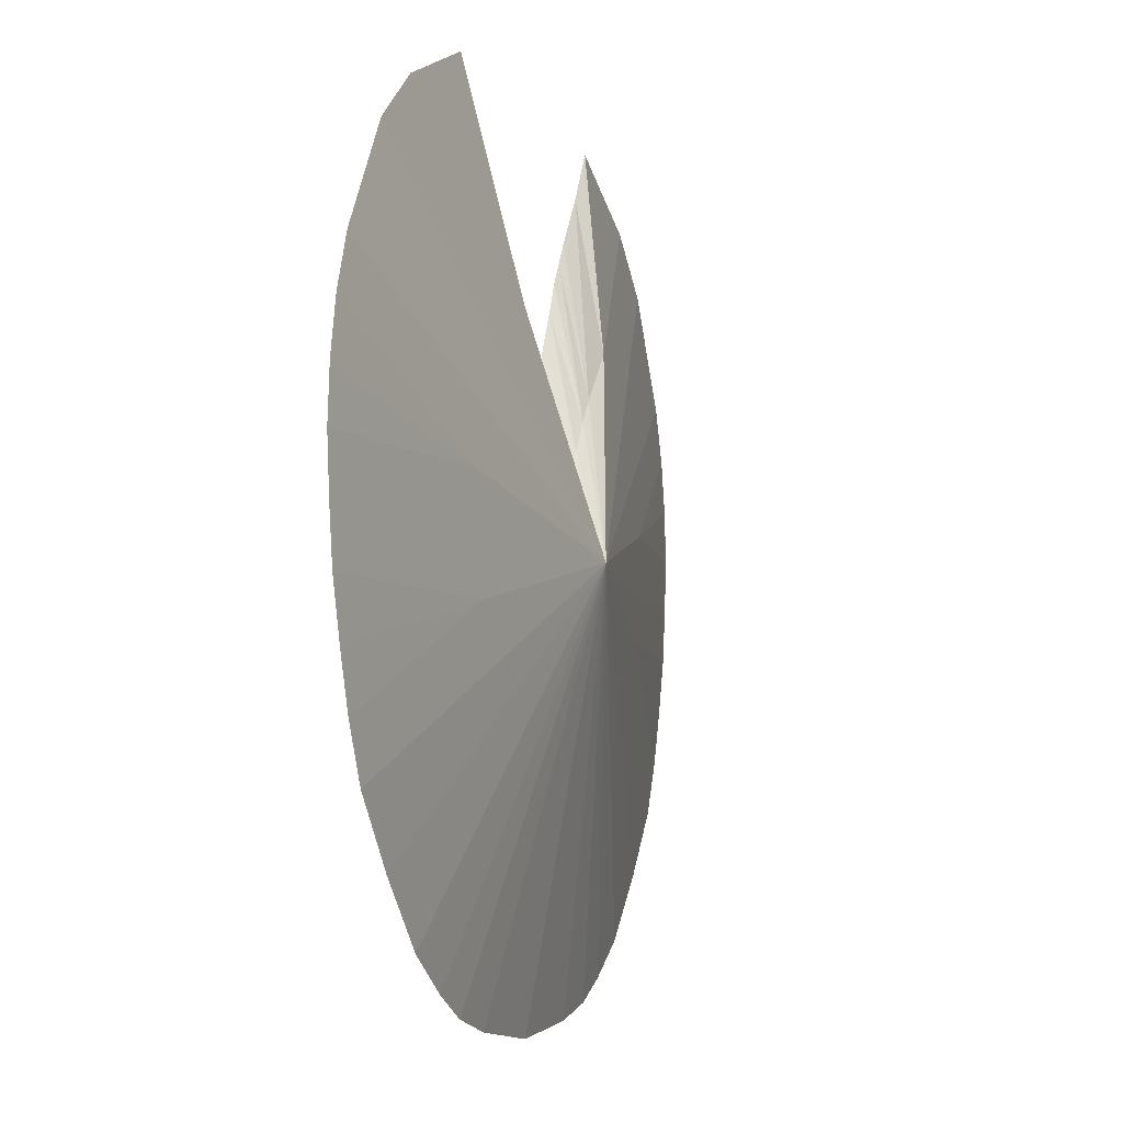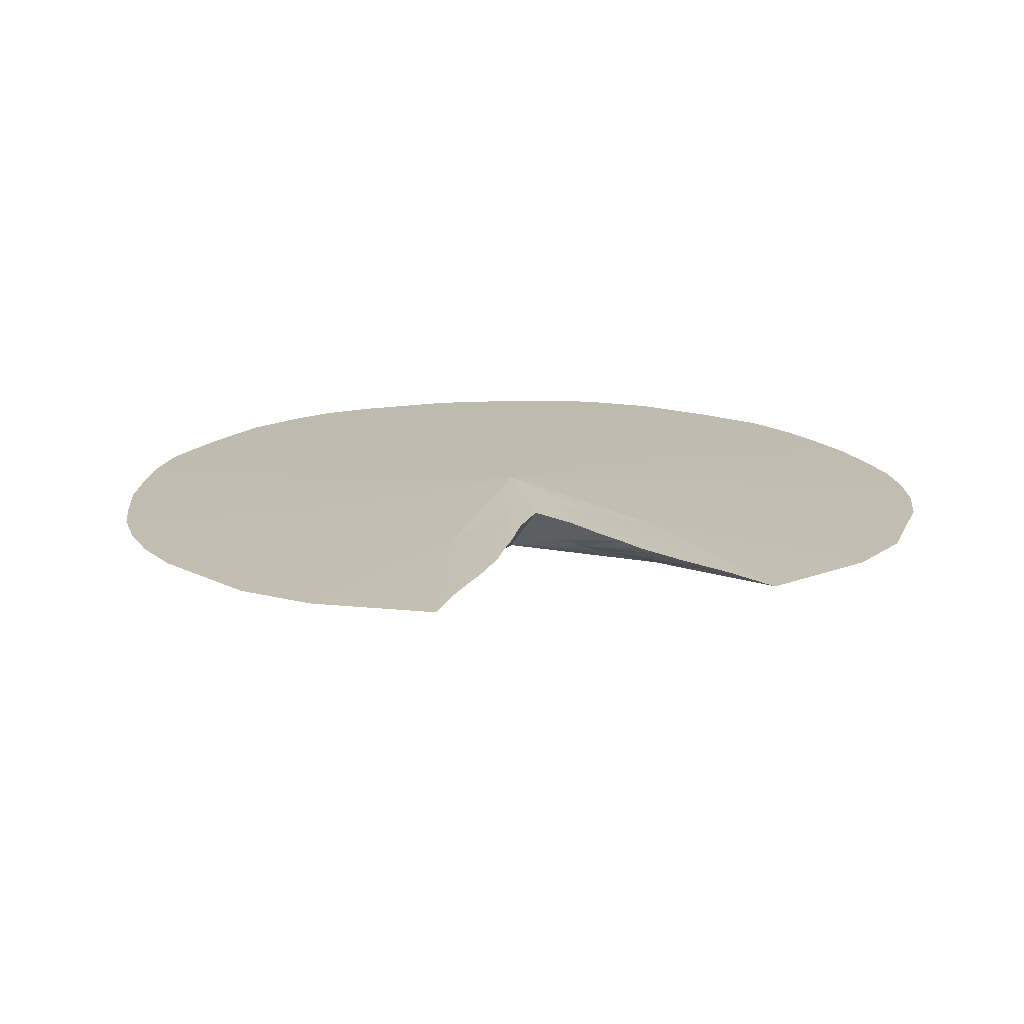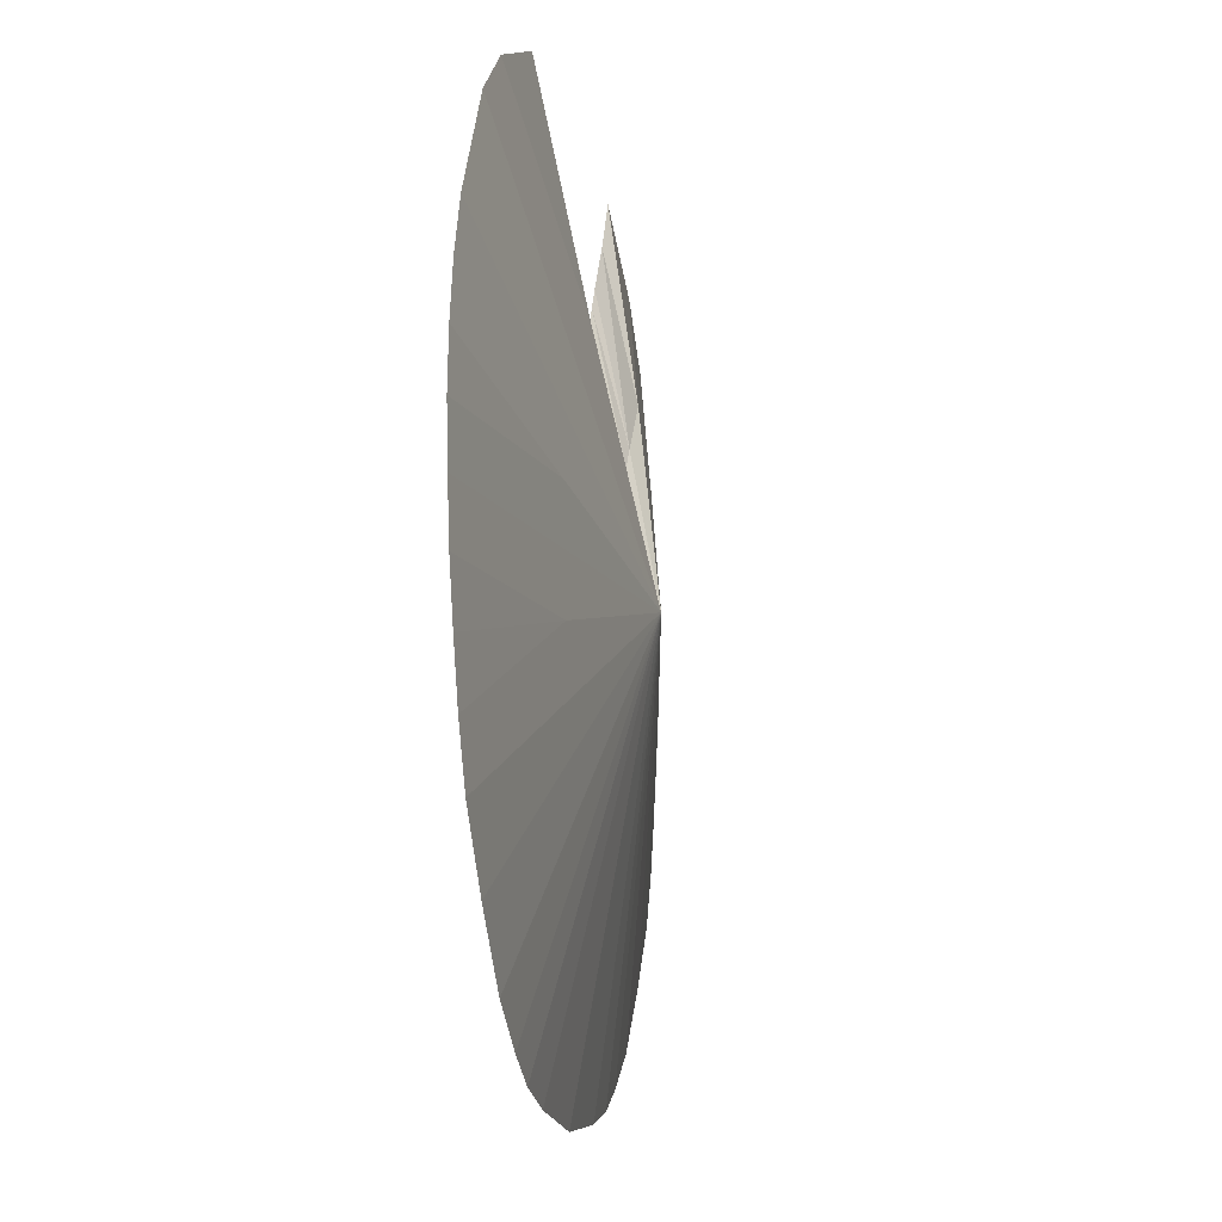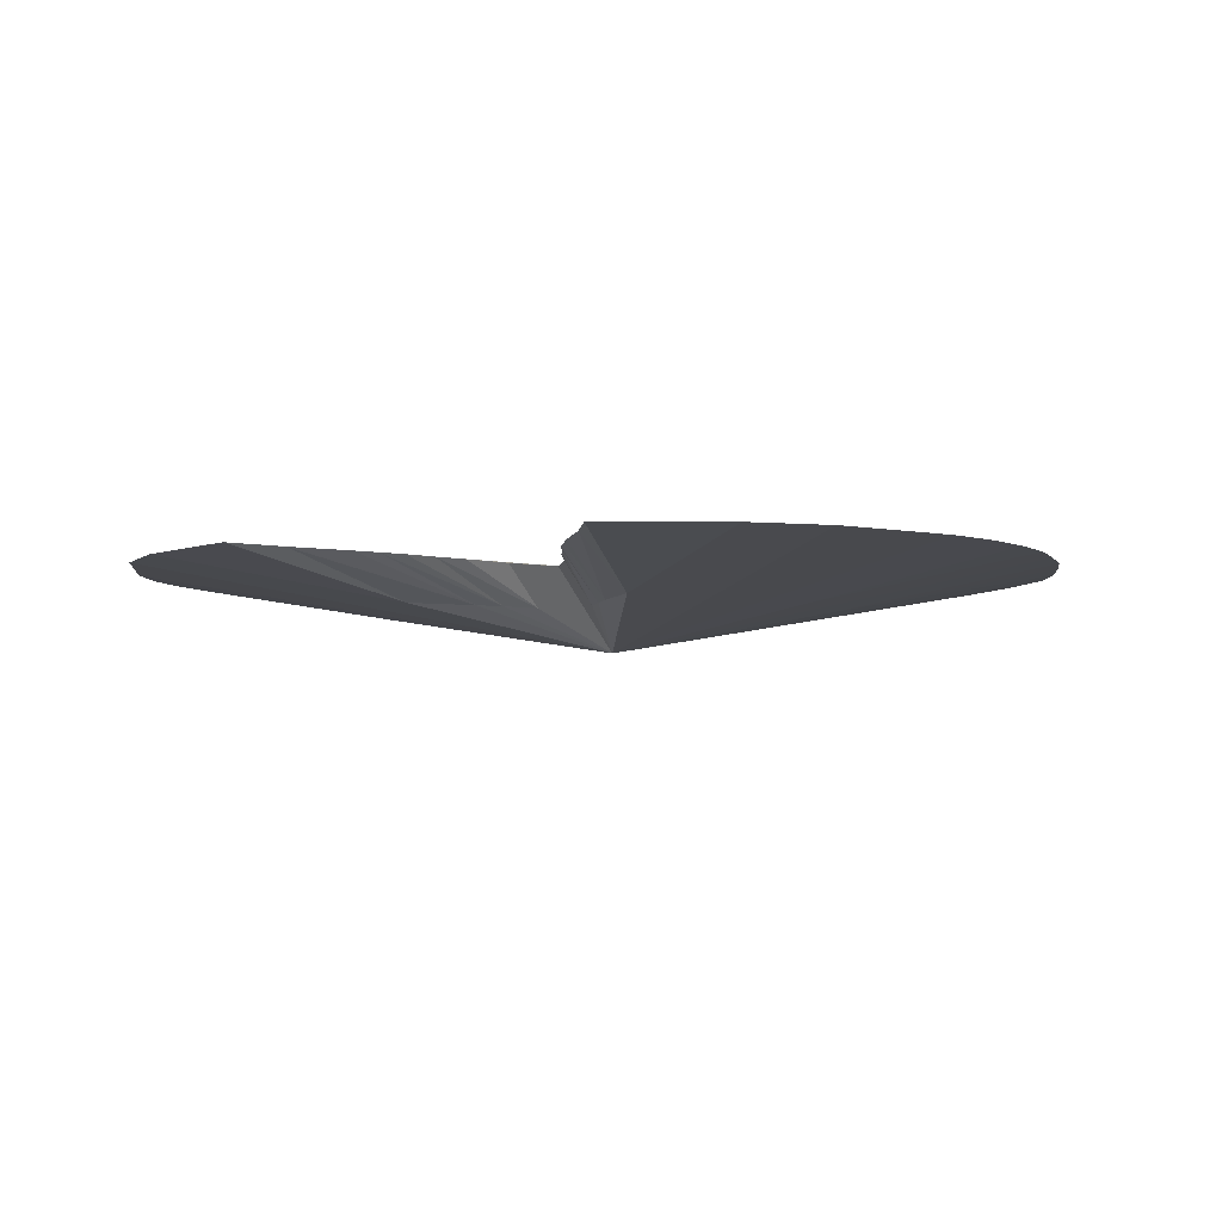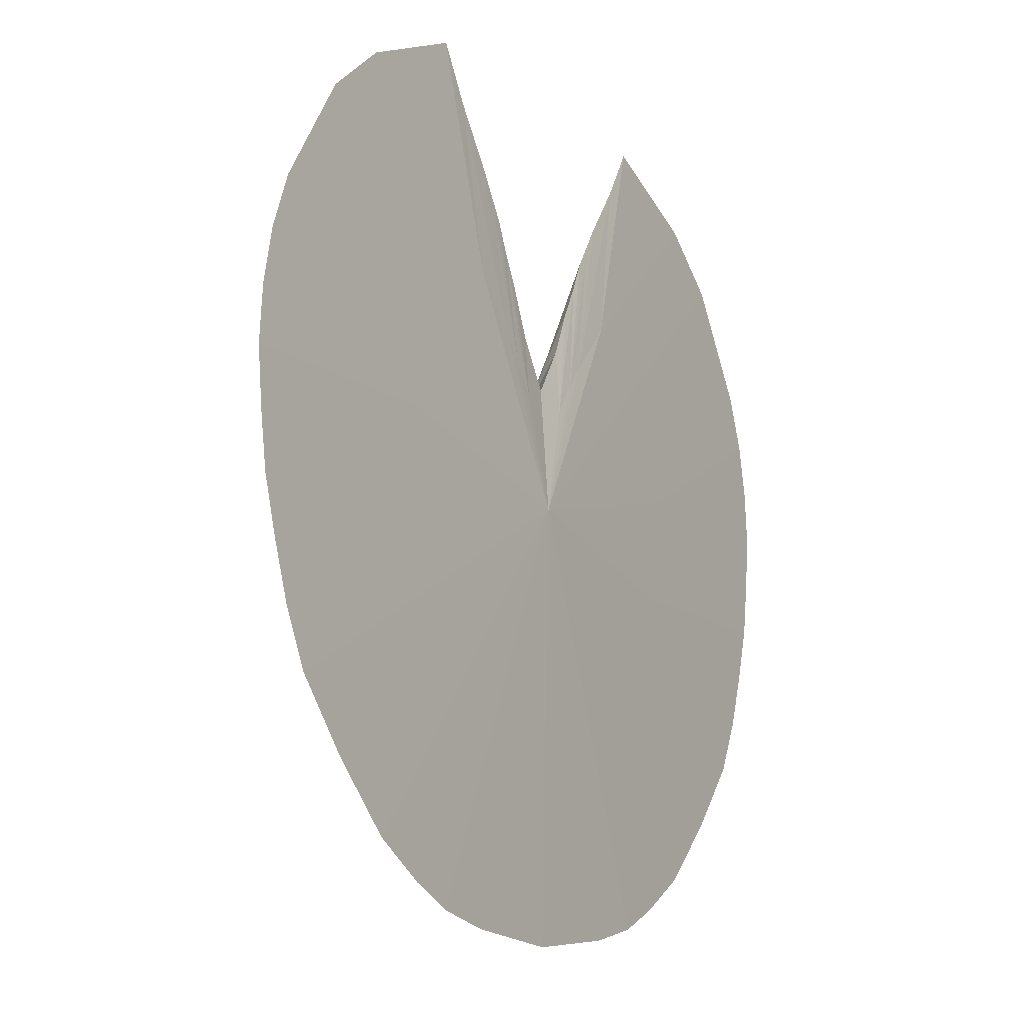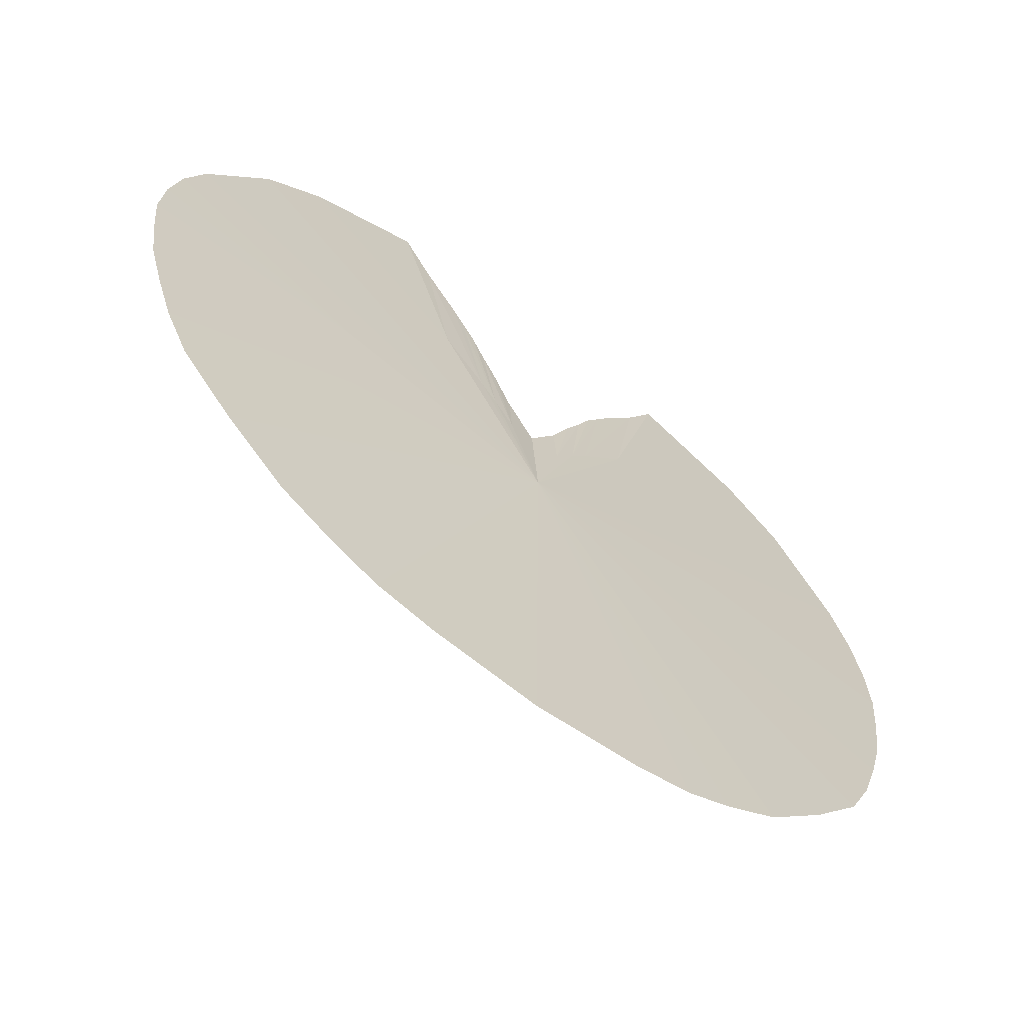
<metadata>
{"format":"obj","ext":"obj","renderer":"f3d","projection":"perspective","resolution":1024,"background":"white","views":[{"elev":-6.9,"azim":-71.5,"up":"+Z"},{"elev":16.6,"azim":-13.0,"up":"+Y"},{"elev":-13.0,"azim":-79.9,"up":"+Z"},{"elev":-4.8,"azim":24.9,"up":"+Y"},{"elev":-13.2,"azim":122.0,"up":"+Z"},{"elev":-64.3,"azim":142.6,"up":"+Z"}]}
</metadata>
<code>
o Cube
v 0 0.04623 0.01903
v 0.6202 0.02666 -0.7772
v 0.4053 0.02666 1.019
v -0.4053 0.02666 1.019
v -0.6202 0.02666 -0.7772
v 0 0.02666 -0.9671
v -1.043 0.02666 0.01903
v 0 0.02666 0.3044
v 1.043 0.02666 0.01903
v 0.8895 0.02666 -0.481
v 0.9743 0.02666 0.519
v 0.1835 0.02666 0.6672
v -0.1835 0.02666 0.6672
v -0.9743 0.02666 0.519
v 0 -0.1505 0.01903
v -0.8895 0.02666 -0.481
v 0.3853 0.02666 -0.9089
v -0.3853 0.02666 -0.9089
v -0.25 0.02666 -0.9407
v -0.4906 0.02666 -0.8586
v 0.4906 0.02666 -0.8586
v 0.25 0.02666 -0.9407
v -0.9904 0.02666 -0.231
v -0.8199 0.02666 0.769
v -0.1147 0.02666 0.5231
v 0.2487 0.02666 0.7728
v 1.046 0.02666 0.269
v 0.765 0.02666 -0.6315
v 0.9904 0.02666 -0.231
v 0.8199 0.02666 0.769
v 0.1147 0.02666 0.5231
v -0.2487 0.02666 0.7728
v -1.046 0.02666 0.269
v -0.765 0.02666 -0.6315
v -0.2657 0.03644 0.519
v -0.3176 0.02666 -0.9248
v -0.125 0.02666 -0.9539
v -0.5554 0.02666 -0.8179
v -0.438 0.02666 -0.8837
v 0.438 0.02666 -0.8837
v 0.5554 0.02666 -0.8179
v 0.125 0.02666 -0.9539
v 0.3176 0.02666 -0.9248
v -0.9488 0.02666 -0.356
v -1.026 0.02666 -0.106
v -0.8971 0.02666 0.644
v -0.6756 0.02666 0.894
v -0.1514 0.02666 0.5951
v -0.06758 0.02666 0.4137
v 0.2163 0.02666 0.72
v 0.3341 0.02666 0.8959
v 1.021 0.02666 0.394
v 1.055 0.02666 0.144
v 0.8273 0.02666 -0.5562
v 0.6926 0.02666 -0.7043
v 1.026 0.02666 -0.106
v 0.9488 0.02666 -0.356
v 0.6756 0.02666 0.894
v 0.8971 0.02666 0.644
v 0.06758 0.02666 0.4137
v 0.1514 0.02666 0.5951
v -0.3341 0.02666 0.8959
v -0.2163 0.02666 0.72
v -1.055 0.02666 0.144
v -1.021 0.02666 0.394
v -0.6926 0.02666 -0.7043
v -0.8273 0.02666 -0.5562
v -0.3825 -0.06193 -0.3062
v 0.3101 0.03644 -0.3791
v 0.2657 0.03644 0.519
v -0.3101 0.03644 -0.3791
v 0 0.03644 -0.474
v 0.1926 0.03644 -0.4449
v -0.1926 0.03644 -0.4449
v -0.5216 0.03644 0.01903
v 0 0.03644 0.1617
v 0.5216 0.03644 0.01903
v 0.4448 0.03644 -0.231
v 0.4871 0.03644 0.269
v 0.1168 0.03644 0.3431
v -0.1168 0.03644 0.3431
v -0.4871 0.03644 0.269
v -0.4448 0.03644 -0.231
v -0.125 0.03644 -0.4609
v -0.2453 0.03644 -0.4198
v 0.2453 0.03644 -0.4198
v 0.125 0.03644 -0.4609
v -0.504 0.03644 -0.106
v -0.4099 0.03644 0.394
v -0.06758 0.03644 0.271
v 0.1578 0.03644 0.3959
v 0.5336 0.03644 0.144
v 0.3825 0.03644 -0.3062
v 0.504 0.03644 -0.106
v 0.4099 0.03644 0.394
v 0.06758 0.03644 0.271
v -0.1578 0.03644 0.3959
v -0.5336 0.03644 0.144
v -0.3825 0.03644 -0.3062
v -0.5216 -0.06193 0.01903
v 0 -0.06193 0.1617
v 0.5216 -0.06193 0.01903
v 0.4448 -0.06193 -0.231
v 0.4871 -0.06193 0.269
v 0.1168 -0.06193 0.3431
v -0.1168 -0.06193 0.3431
v -0.4871 -0.06193 0.269
v -0.4448 -0.06193 -0.231
v 0.3101 -0.06193 -0.3791
v 0.2657 -0.06193 0.519
v -0.2657 -0.06193 0.519
v -0.3101 -0.06193 -0.3791
v 0 -0.06193 -0.474
v 0.1926 -0.06193 -0.4449
v -0.1926 -0.06193 -0.4449
v -0.125 -0.06193 -0.4609
v -0.2453 -0.06193 -0.4198
v 0.2453 -0.06193 -0.4198
v 0.125 -0.06193 -0.4609
v -0.504 -0.06193 -0.106
v -0.4099 -0.06193 0.394
v -0.06758 -0.06193 0.271
v 0.1578 -0.06193 0.3959
v 0.5336 -0.06193 0.144
v 0.3825 -0.06193 -0.3062
v 0.504 -0.06193 -0.106
v 0.4099 -0.06193 0.394
v 0.06758 -0.06193 0.271
v -0.1578 -0.06193 0.3959
v -0.5336 -0.06193 0.144
f 34 99 66
f 33 98 64
f 32 97 62
f 31 96 60
f 30 95 58
f 29 94 56
f 28 93 54
f 27 92 52
f 26 91 50
f 25 90 48
f 24 89 46
f 23 88 44
f 22 119 42
f 21 118 40
f 20 117 38
f 19 116 36
f 1 84 74
f 1 72 84
f 6 113 37
f 1 85 71
f 1 74 85
f 18 115 39
f 1 86 73
f 1 69 86
f 2 109 41
f 1 87 72
f 1 73 87
f 17 114 43
f 15 120 108
f 15 100 120
f 7 75 45
f 15 121 107
f 15 111 121
f 4 35 47
f 15 122 106
f 15 101 122
f 8 76 49
f 15 123 105
f 15 110 123
f 3 70 51
f 15 124 104
f 15 102 124
f 9 77 53
f 15 125 103
f 15 109 125
f 2 69 55
f 15 126 102
f 15 103 126
f 10 78 57
f 15 127 110
f 15 104 127
f 11 79 59
f 15 128 101
f 15 105 128
f 12 80 61
f 15 129 111
f 15 106 129
f 13 81 63
f 15 130 100
f 15 107 130
f 14 82 65
f 15 68 112
f 15 108 68
f 16 83 67
f 67 99 34
f 67 83 99
f 83 1 99
f 68 67 34
f 68 108 67
f 108 16 67
f 112 66 5
f 112 68 66
f 68 34 66
f 65 98 33
f 65 82 98
f 82 1 98
f 130 65 33
f 130 107 65
f 107 14 65
f 100 64 7
f 100 130 64
f 130 33 64
f 63 97 32
f 63 81 97
f 81 1 97
f 129 63 32
f 129 106 63
f 106 13 63
f 111 62 4
f 111 129 62
f 129 32 62
f 61 96 31
f 61 80 96
f 80 1 96
f 128 61 31
f 128 105 61
f 105 12 61
f 101 60 8
f 101 128 60
f 128 31 60
f 59 95 30
f 59 79 95
f 79 1 95
f 127 59 30
f 127 104 59
f 104 11 59
f 110 58 3
f 110 127 58
f 127 30 58
f 57 94 29
f 57 78 94
f 78 1 94
f 126 57 29
f 126 103 57
f 103 10 57
f 102 56 9
f 102 126 56
f 126 29 56
f 55 93 28
f 55 69 93
f 69 1 93
f 125 55 28
f 125 109 55
f 109 2 55
f 103 54 10
f 103 125 54
f 125 28 54
f 53 92 27
f 53 77 92
f 77 1 92
f 124 53 27
f 124 102 53
f 102 9 53
f 104 52 11
f 104 124 52
f 124 27 52
f 51 91 26
f 51 70 91
f 70 1 91
f 123 51 26
f 123 110 51
f 110 3 51
f 105 50 12
f 105 123 50
f 123 26 50
f 49 90 25
f 49 76 90
f 76 1 90
f 122 49 25
f 122 101 49
f 101 8 49
f 106 48 13
f 106 122 48
f 122 25 48
f 47 89 24
f 47 35 89
f 35 1 89
f 121 47 24
f 121 111 47
f 111 4 47
f 107 46 14
f 107 121 46
f 121 24 46
f 45 88 23
f 45 75 88
f 75 1 88
f 120 45 23
f 120 100 45
f 100 7 45
f 108 44 16
f 108 120 44
f 120 23 44
f 43 119 22
f 43 114 119
f 114 15 119
f 87 43 22
f 87 73 43
f 73 17 43
f 72 42 6
f 72 87 42
f 87 22 42
f 41 118 21
f 41 109 118
f 109 15 118
f 86 41 21
f 86 69 41
f 69 2 41
f 73 40 17
f 73 86 40
f 86 21 40
f 39 117 20
f 39 115 117
f 115 15 117
f 85 39 20
f 85 74 39
f 74 18 39
f 71 38 5
f 71 85 38
f 85 20 38
f 37 116 19
f 37 113 116
f 113 15 116
f 84 37 19
f 84 72 37
f 72 6 37
f 74 36 18
f 74 84 36
f 84 19 36
f 36 115 18
f 36 116 115
f 116 15 115
f 38 112 5
f 38 117 112
f 117 15 112
f 40 114 17
f 40 118 114
f 118 15 114
f 42 113 6
f 42 119 113
f 119 15 113
f 44 83 16
f 44 88 83
f 88 1 83
f 46 82 14
f 46 89 82
f 89 1 82
f 48 81 13
f 48 90 81
f 90 1 81
f 50 80 12
f 50 91 80
f 91 1 80
f 52 79 11
f 52 92 79
f 92 1 79
f 54 78 10
f 54 93 78
f 93 1 78
f 56 77 9
f 56 94 77
f 94 1 77
f 58 70 3
f 58 95 70
f 95 1 70
f 60 76 8
f 60 96 76
f 96 1 76
f 62 35 4
f 62 97 35
f 97 1 35
f 64 75 7
f 64 98 75
f 98 1 75
f 66 71 5
f 66 99 71
f 99 1 71

</code>
